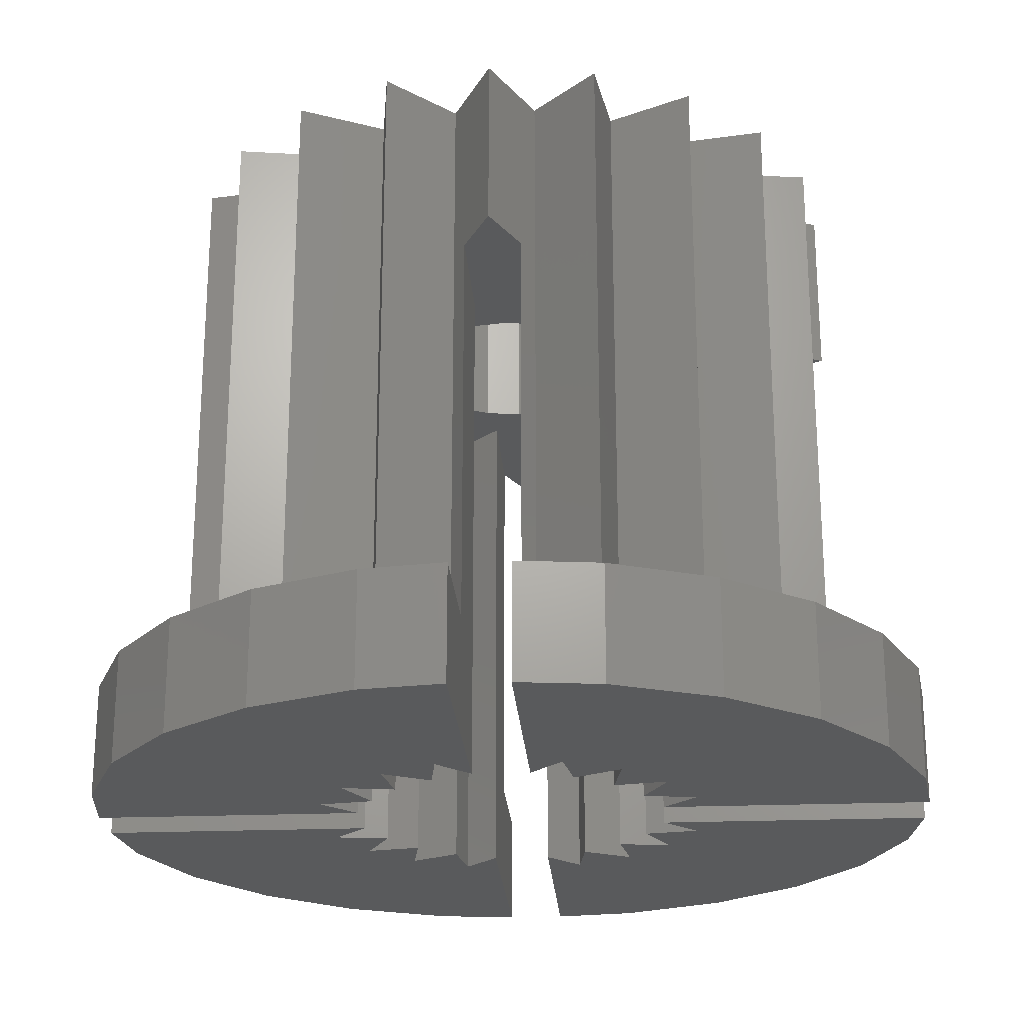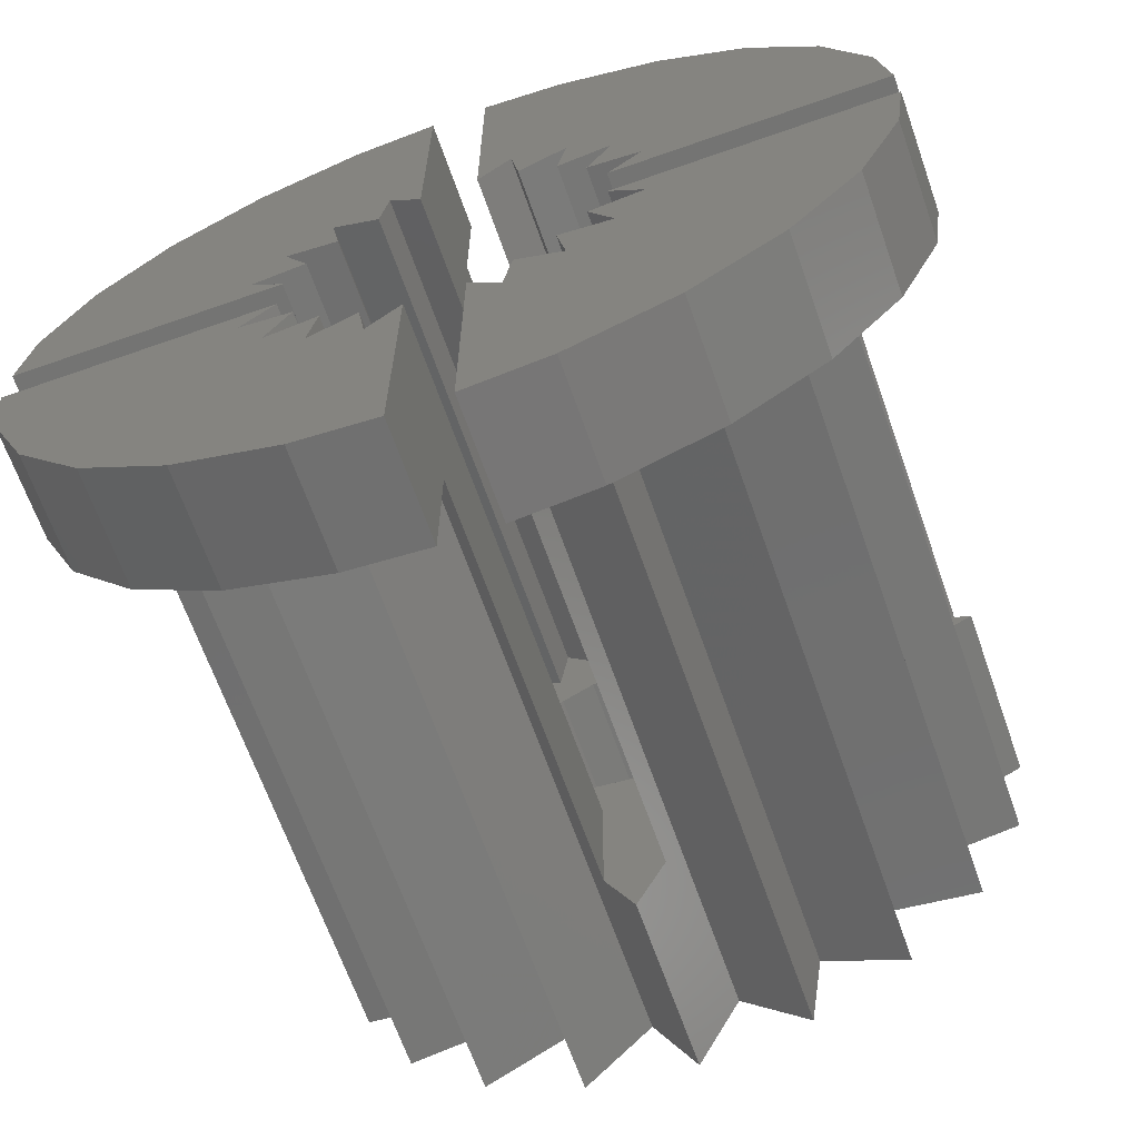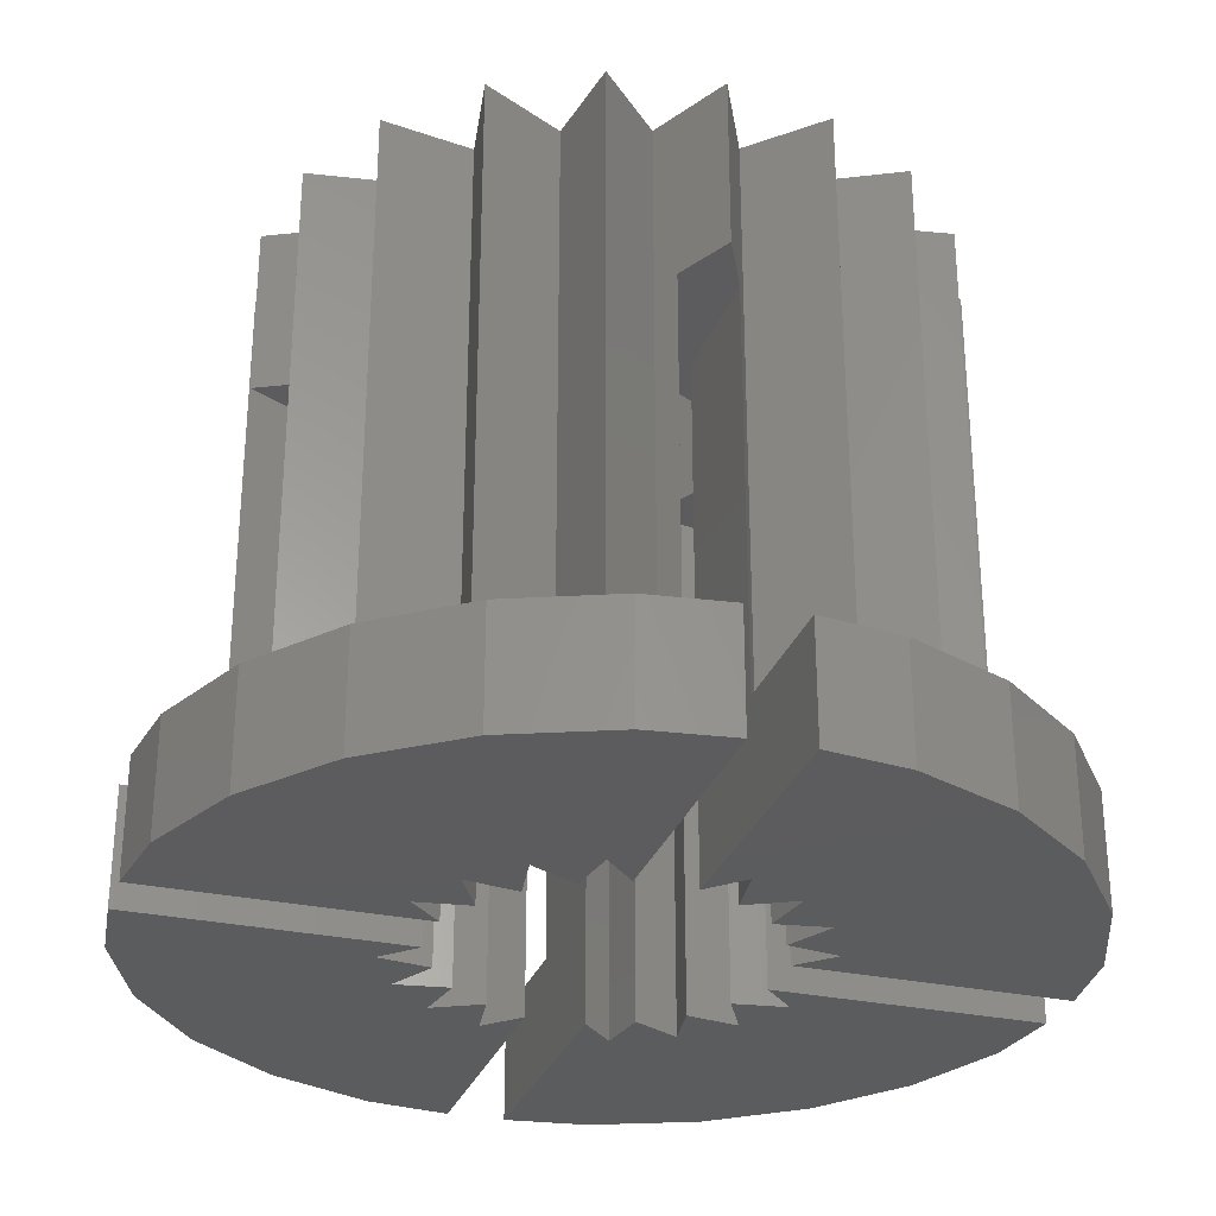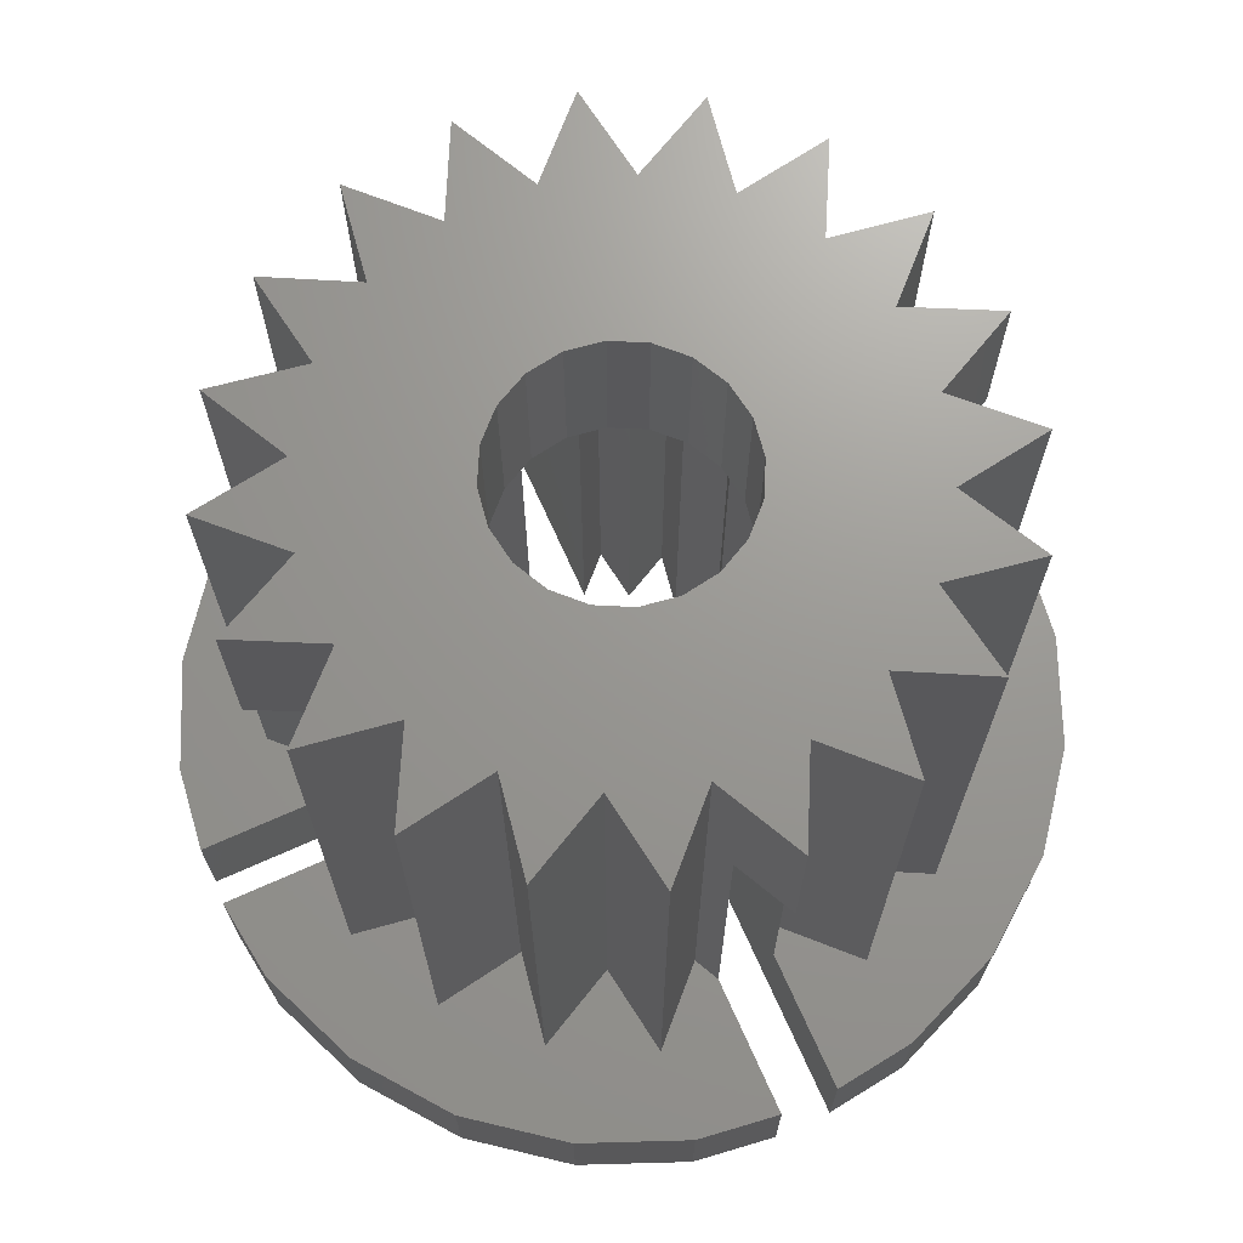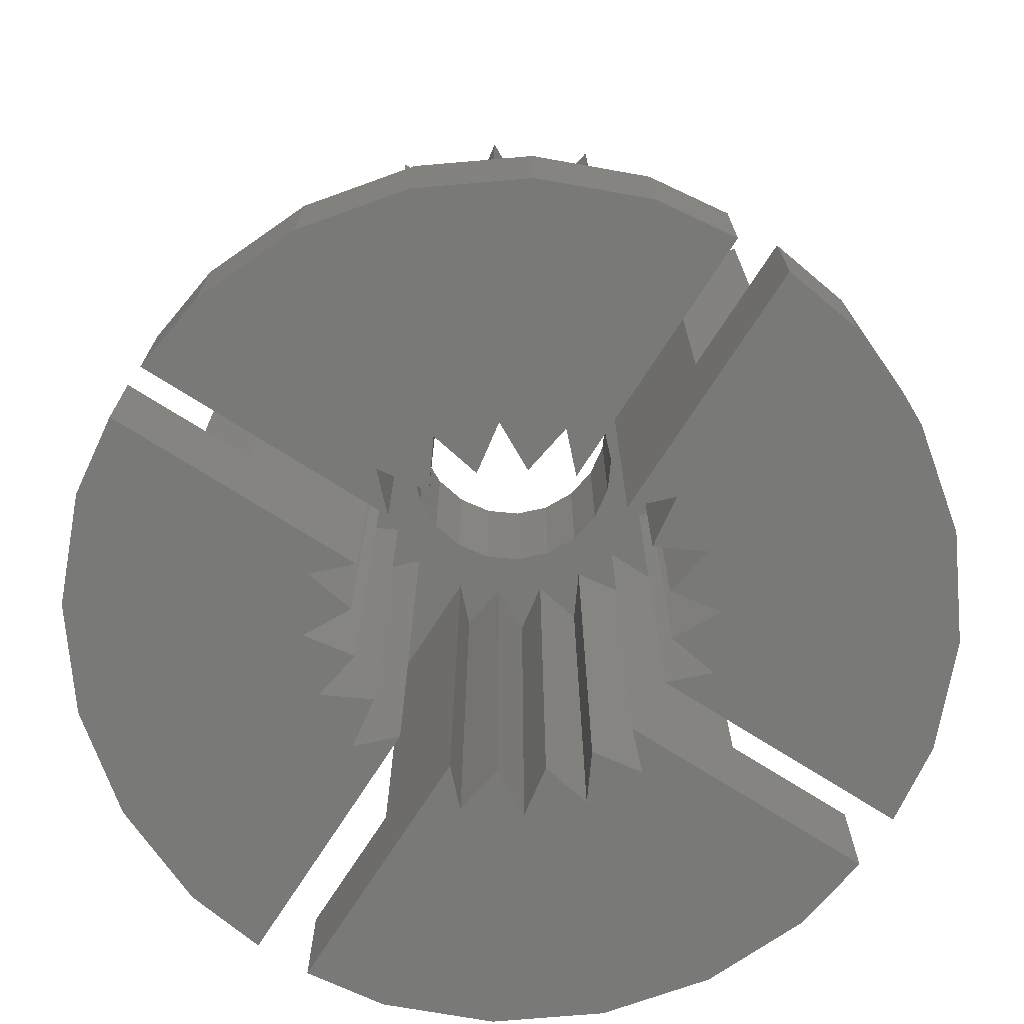
<metadata>
{"format":"stl","ext":"stl","renderer":"f3d","projection":"perspective","resolution":1024,"background":"white","views":[{"elev":-23.1,"azim":3.9,"up":"+Z"},{"elev":-66.3,"azim":-160.6,"up":"+Y"},{"elev":-29.4,"azim":72.3,"up":"+Z"},{"elev":69.9,"azim":155.9,"up":"+Z"},{"elev":-71.9,"azim":-122.6,"up":"+Z"}]}
</metadata>
<code>
# stl→obj: 264 verts, 528 faces
v 1.854 5.706 2
v 3.527 4.854 2
v 3.75 6.495 2
v 1.941 7.244 2
v 2.094 4.111 2
v 0.5 7.434 2
v 0.5 5 2
v 0.7217 4.557 2
v 5.303 5.303 2
v 4.854 3.527 2
v 3.262 3.262 2
v 6.495 3.75 2
v 5.706 1.854 2
v 4.111 2.094 2
v 7.244 1.941 2
v 7.434 0.5 2
v 5 0.5 2
v 4.557 0.7217 2
v -1.854 5.706 2
v -0.5 5 2
v -0.5 7.434 2
v -0.7217 4.557 2
v -1.941 7.244 2
v -3.75 6.495 2
v -3.527 4.854 2
v -2.094 4.111 2
v -4.854 3.527 2
v -3.262 3.262 2
v -5.303 5.303 2
v -5.706 1.854 2
v -4.111 2.094 2
v -6.495 3.75 2
v -5 0.5 2
v -4.557 0.7217 2
v -7.244 1.941 2
v -7.434 0.5 2
v 5.706 -1.854 2
v 7.244 -1.941 2
v 7.434 -0.5 2
v 6.495 -3.75 2
v 5 -0.5 2
v 4.557 -0.7217 2
v 4.854 -3.527 2
v 5.303 -5.303 2
v 4.111 -2.094 2
v 3.527 -4.854 2
v 3.75 -6.495 2
v 3.262 -3.262 2
v 1.854 -5.706 2
v 2.094 -4.111 2
v 1.941 -7.244 2
v 0.5 -5 2
v 0.7217 -4.557 2
v 0.5 -7.434 2
v -5 -0.5 2
v -5.706 -1.854 2
v -4.557 -0.7217 2
v -7.244 -1.941 2
v -6.495 -3.75 2
v -7.434 -0.5 2
v -4.854 -3.527 2
v -4.111 -2.094 2
v -5.303 -5.303 2
v -3.527 -4.854 2
v -3.262 -3.262 2
v -3.75 -6.495 2
v -1.854 -5.706 2
v -0.5 -5 2
v -0.7217 -4.557 2
v -0.5 -7.434 2
v -1.941 -7.244 2
v -2.094 -4.111 2
v 1.176 1.618 12
v 3.262 3.262 12
v 2.094 4.111 12
v 3.527 4.854 12
v 4.111 2.094 12
v 4.111 -2.094 12
v 4.854 3.527 12
v 5.706 1.854 12
v 4.557 0.7217 12
v 6 0 12
v 4.557 -0.7217 12
v 5.706 -1.854 12
v 3.262 -3.262 12
v 4.854 -3.527 12
v 2.094 -4.111 12
v 3.527 -4.854 12
v 2 0 12
v 1.902 -0.618 12
v 1.902 0.618 12
v 0.7217 4.557 12
v 1.854 5.706 12
v 1.618 1.176 12
v 0.618 1.902 12
v -0.7217 4.557 12
v 0 6 12
v 0 2 12
v -0.618 1.902 12
v -2.094 4.111 12
v -1.176 1.618 12
v -1.854 5.706 12
v -3.262 3.262 12
v -1.618 1.176 12
v -4.111 2.094 12
v -2 0 12
v -4.557 -0.7217 12
v -4.111 -2.094 12
v -4.557 0.7217 12
v -5.706 1.854 12
v -1.902 0.618 12
v -4.854 3.527 12
v -1.176 -1.618 12
v -3.262 -3.262 12
v -2.094 -4.111 12
v -3.527 -4.854 12
v -4.854 -3.527 12
v -5.706 -1.854 12
v -6 0 12
v 1.618 -1.176 12
v 1.176 -1.618 12
v 0.618 -1.902 12
v 0.7217 -4.557 12
v 1.854 -5.706 12
v 0 -2 12
v -0.7217 -4.557 12
v -0.618 -1.902 12
v 0 -6 12
v -1.618 -1.176 12
v -1.902 -0.618 12
v -1.854 -5.706 12
v -3.527 4.854 12
v 5 -0.5 9
v 6 0 9
v 5 0.5 9
v 0.5 5 9
v 0 6 9
v -0.5 5 9
v -5 0.5 9
v -6 0 9
v -5 -0.5 9
v -0.5 -5 9
v 0 -6 9
v 0.5 -5 9
v -7.434 0.5 0
v -7.244 1.941 0
v 5.303 5.303 0
v 3.75 6.495 0
v 7.434 -0.5 0
v 7.244 -1.941 0
v -3.75 -6.495 0
v -1.941 -7.244 0
v 6.495 3.75 0
v 7.244 1.941 0
v -0.5 7.434 0
v -1.941 7.244 0
v -6.495 3.75 0
v 3.75 -6.495 0
v 5.303 -5.303 0
v -7.244 -1.941 0
v -7.434 -0.5 0
v -5.303 -5.303 0
v 2.832 2.057 0
v 1.903 1.903 0
v 2.057 2.832 0
v 3.329 1.082 0
v 2.398 1.222 0
v 7.434 0.5 0
v 2.738 0.5 0
v 1.082 3.329 0
v 1.222 2.398 0
v 1.941 7.244 0
v 0.5 7.434 0
v 0.5 2.738 0
v 6.495 -3.75 0
v 2.832 -2.057 0
v 3.329 -1.082 0
v 2.057 -2.832 0
v 1.082 -3.329 0
v 1.941 -7.244 0
v 1.222 -2.398 0
v 0.5 -7.434 0
v 0.5 -2.738 0
v 2.738 -0.5 0
v 2.398 -1.222 0
v 1.903 -1.903 0
v -2.398 1.222 0
v -3.329 1.082 0
v -2.832 2.057 0
v -1.903 1.903 0
v -2.057 2.832 0
v -1.082 3.329 0
v -0.5 2.738 0
v -1.222 2.398 0
v -3.75 6.495 0
v -5.303 5.303 0
v -2.738 0.5 0
v -0.5 -7.434 0
v -1.082 -3.329 0
v -0.5 -2.738 0
v -2.057 -2.832 0
v -1.222 -2.398 0
v -2.832 -2.057 0
v -1.903 -1.903 0
v -2.398 -1.222 0
v -3.329 -1.082 0
v -6.495 -3.75 0
v -2.738 -0.5 0
v 2.398 -1.222 9
v 1.618 -1.176 9
v 1.902 -0.618 9
v 1.222 -2.398 9
v 1.903 -1.903 9
v 2.057 -2.832 9
v 1.176 -1.618 9
v 0.5 -2.738 9
v 1.082 -3.329 9
v 0.618 -1.902 9
v -0.5 -2.738 9
v 0 -2 9
v 1.902 0.618 9
v 2.738 0.5 9
v 2 0 9
v 2.832 -2.057 9
v 2.738 -0.5 9
v 3.329 -1.082 9
v 2.398 1.222 9
v 3.329 1.082 9
v 1.903 1.903 9
v 2.832 2.057 9
v 1.618 1.176 9
v 1.176 1.618 9
v 1.222 2.398 9
v 2.057 2.832 9
v 0.618 1.902 9
v 0.5 2.738 9
v 1.082 3.329 9
v 0 2 9
v -0.5 2.738 9
v -0.618 1.902 9
v -1.222 2.398 9
v -1.176 1.618 9
v -1.082 3.329 9
v -1.903 1.903 9
v -1.618 1.176 9
v -2.398 1.222 9
v -1.902 0.618 9
v -2.057 2.832 9
v -2.738 0.5 9
v -2.738 -0.5 9
v -2 0 9
v -2.398 -1.222 9
v -3.329 -1.082 9
v -1.902 -0.618 9
v -2.832 2.057 9
v -0.618 -1.902 9
v -1.222 -2.398 9
v -1.082 -3.329 9
v -1.176 -1.618 9
v -1.903 -1.903 9
v -1.618 -1.176 9
v -2.057 -2.832 9
v -2.832 -2.057 9
v -3.329 1.082 9
f 1 2 3
f 1 3 4
f 2 1 5
f 6 1 4
f 1 6 7
f 1 7 8
f 2 9 3
f 9 2 10
f 10 2 11
f 10 12 9
f 12 10 13
f 13 10 14
f 13 15 12
f 15 13 16
f 13 17 16
f 17 13 18
f 19 20 21
f 20 19 22
f 23 19 21
f 24 19 23
f 19 25 26
f 19 24 25
f 25 27 28
f 29 25 24
f 25 29 27
f 27 30 31
f 32 27 29
f 27 32 30
f 30 33 34
f 35 30 32
f 36 30 35
f 30 36 33
f 37 38 39
f 38 37 40
f 41 37 39
f 37 41 42
f 43 40 37
f 40 43 44
f 43 37 45
f 46 44 43
f 44 46 47
f 46 43 48
f 49 46 50
f 46 49 47
f 47 49 51
f 52 49 53
f 54 49 52
f 49 54 51
f 55 56 57
f 56 58 59
f 60 56 55
f 56 60 58
f 56 61 62
f 59 61 56
f 61 59 63
f 61 64 65
f 63 64 61
f 64 63 66
f 67 68 69
f 68 67 70
f 67 71 70
f 64 67 72
f 66 67 64
f 67 66 71
f 73 74 75
f 75 74 76
f 77 74 78
f 74 77 79
f 80 77 81
f 82 81 83
f 77 83 81
f 83 78 84
f 78 83 77
f 78 85 86
f 85 78 74
f 85 87 88
f 74 89 85
f 90 85 89
f 74 91 89
f 92 75 93
f 74 94 91
f 74 73 94
f 95 75 92
f 75 95 73
f 96 92 97
f 98 92 96
f 92 98 95
f 98 96 99
f 100 99 96
f 99 100 101
f 100 96 102
f 103 101 100
f 101 103 104
f 105 104 103
f 106 107 108
f 106 109 107
f 109 105 110
f 111 109 106
f 105 103 112
f 113 114 115
f 115 114 116
f 106 108 114
f 114 108 117
f 108 107 118
f 107 109 119
f 120 85 90
f 121 85 120
f 85 121 87
f 122 87 121
f 87 123 124
f 87 122 123
f 125 123 122
f 126 123 125
f 126 125 127
f 123 126 128
f 115 127 113
f 114 113 129
f 127 115 126
f 114 129 130
f 114 130 106
f 126 115 131
f 104 105 111
f 109 111 105
f 103 100 132
f 49 123 53
f 123 49 124
f 124 50 87
f 50 124 49
f 50 88 87
f 88 50 46
f 88 48 85
f 48 88 46
f 48 86 85
f 86 48 43
f 86 45 78
f 45 86 43
f 45 84 78
f 84 45 37
f 37 83 84
f 83 37 42
f 83 133 82
f 42 133 83
f 133 42 41
f 82 133 134
f 135 82 134
f 82 135 81
f 18 135 17
f 135 18 81
f 18 80 81
f 80 18 13
f 13 77 80
f 77 13 14
f 77 10 79
f 10 77 14
f 10 74 79
f 74 10 11
f 74 2 76
f 2 74 11
f 2 75 76
f 75 2 5
f 75 1 93
f 1 75 5
f 8 93 1
f 93 8 92
f 97 136 137
f 92 136 97
f 8 136 92
f 136 8 7
f 20 22 138
f 138 97 137
f 138 96 97
f 96 138 22
f 96 19 102
f 19 96 22
f 26 102 19
f 102 26 100
f 26 132 100
f 132 26 25
f 28 132 25
f 132 28 103
f 28 112 103
f 112 28 27
f 31 112 27
f 112 31 105
f 31 110 105
f 110 31 30
f 30 109 110
f 109 30 34
f 109 139 119
f 34 139 109
f 139 34 33
f 119 139 140
f 141 119 140
f 119 141 107
f 57 141 55
f 141 57 107
f 57 118 107
f 118 57 56
f 56 108 118
f 108 56 62
f 61 108 62
f 108 61 117
f 61 114 117
f 114 61 65
f 64 114 65
f 114 64 116
f 64 115 116
f 115 64 72
f 67 115 72
f 115 67 131
f 131 69 126
f 69 131 67
f 142 69 68
f 69 142 126
f 128 142 143
f 142 128 126
f 123 144 53
f 128 144 123
f 144 128 143
f 53 144 52
f 145 35 146
f 35 145 36
f 147 3 9
f 3 147 148
f 38 149 39
f 149 38 150
f 151 71 66
f 71 151 152
f 12 147 9
f 147 12 153
f 15 153 12
f 153 15 154
f 155 23 21
f 23 155 156
f 146 32 157
f 32 146 35
f 158 44 47
f 44 158 159
f 160 60 161
f 60 160 58
f 162 66 63
f 66 162 151
f 163 164 165
f 166 167 163
f 166 154 168
f 154 166 153
f 163 153 166
f 153 163 147
f 166 168 169
f 165 147 163
f 147 165 148
f 170 148 165
f 170 165 171
f 148 170 172
f 170 173 172
f 173 170 174
f 175 176 177
f 159 178 176
f 179 158 180
f 158 179 178
f 178 179 181
f 182 179 180
f 179 182 183
f 177 150 175
f 176 175 159
f 178 159 158
f 150 177 149
f 149 177 184
f 177 176 185
f 176 178 186
f 187 188 189
f 190 189 191
f 192 155 193
f 191 192 194
f 195 192 191
f 192 156 155
f 196 191 189
f 157 189 188
f 192 195 156
f 191 196 195
f 189 157 196
f 145 188 197
f 188 146 157
f 188 145 146
f 198 199 200
f 152 199 198
f 151 199 152
f 199 201 202
f 199 151 201
f 162 201 151
f 201 162 203
f 204 201 203
f 205 203 206
f 207 203 162
f 203 207 206
f 160 206 207
f 161 206 160
f 206 161 208
f 172 6 4
f 6 172 173
f 148 4 3
f 4 148 172
f 157 29 196
f 29 157 32
f 156 24 23
f 24 156 195
f 195 29 24
f 29 195 196
f 16 154 15
f 154 16 168
f 182 51 54
f 51 182 180
f 44 175 40
f 175 44 159
f 40 150 38
f 150 40 175
f 180 47 51
f 47 180 158
f 152 70 71
f 70 152 198
f 207 58 160
f 58 207 59
f 162 59 207
f 59 162 63
f 209 210 211
f 212 213 214
f 215 213 212
f 213 215 210
f 216 212 217
f 218 212 216
f 212 218 215
f 142 144 143
f 144 142 216
f 219 216 142
f 220 216 219
f 216 220 218
f 221 222 223
f 213 209 224
f 210 209 213
f 225 211 223
f 211 225 209
f 209 225 226
f 133 135 134
f 225 135 133
f 135 225 222
f 222 227 228
f 225 223 222
f 227 229 230
f 222 221 227
f 231 227 221
f 227 231 229
f 232 229 231
f 229 233 234
f 229 232 233
f 235 233 232
f 233 235 236
f 233 236 237
f 236 235 238
f 239 236 238
f 236 239 136
f 136 138 137
f 136 239 138
f 240 239 238
f 241 239 240
f 241 240 242
f 239 241 243
f 244 242 245
f 246 245 247
f 242 244 241
f 241 244 248
f 141 249 250
f 141 139 249
f 139 141 140
f 249 251 250
f 250 252 253
f 246 247 251
f 254 250 251
f 245 246 244
f 244 246 255
f 219 256 220
f 257 219 258
f 219 257 256
f 256 257 259
f 260 259 257
f 259 260 261
f 252 261 260
f 260 257 262
f 261 252 254
f 250 254 252
f 252 260 263
f 251 249 246
f 246 249 264
f 39 149 41
f 41 225 133
f 41 184 225
f 184 41 149
f 250 55 141
f 208 55 250
f 161 55 208
f 55 161 60
f 36 145 33
f 33 249 139
f 33 197 249
f 197 33 145
f 222 17 135
f 169 17 222
f 168 17 169
f 17 168 16
f 138 239 20
f 20 155 21
f 20 193 155
f 193 20 239
f 68 219 142
f 219 68 200
f 198 68 70
f 68 198 200
f 183 52 216
f 182 52 183
f 52 182 54
f 216 52 144
f 173 7 6
f 174 7 173
f 236 7 174
f 7 236 136
f 217 183 216
f 183 217 179
f 179 212 181
f 212 179 217
f 178 212 214
f 212 178 181
f 178 213 186
f 213 178 214
f 176 213 224
f 213 176 186
f 176 209 185
f 209 176 224
f 177 209 226
f 209 177 185
f 184 226 225
f 226 184 177
f 166 222 228
f 222 166 169
f 167 228 227
f 228 167 166
f 167 230 163
f 230 167 227
f 164 230 229
f 230 164 163
f 164 234 165
f 234 164 229
f 171 234 233
f 234 171 165
f 171 237 170
f 237 171 233
f 236 170 237
f 170 236 174
f 193 243 192
f 243 193 239
f 241 192 243
f 192 241 194
f 191 241 248
f 241 191 194
f 244 191 248
f 191 244 190
f 189 244 255
f 244 189 190
f 246 189 255
f 189 246 187
f 188 246 264
f 246 188 187
f 197 264 249
f 264 197 188
f 206 250 253
f 250 206 208
f 205 253 252
f 253 205 206
f 263 205 252
f 205 263 203
f 204 263 260
f 263 204 203
f 262 204 260
f 204 262 201
f 202 262 257
f 262 202 201
f 258 202 257
f 202 258 199
f 199 219 200
f 219 199 258
f 223 91 221
f 91 223 89
f 106 247 111
f 247 106 251
f 238 95 98
f 95 238 235
f 218 125 122
f 125 218 220
f 231 73 232
f 73 231 94
f 221 94 231
f 94 221 91
f 235 73 95
f 73 235 232
f 242 99 101
f 99 242 240
f 240 98 99
f 98 240 238
f 210 90 211
f 90 210 120
f 130 251 106
f 251 130 254
f 104 242 101
f 242 104 245
f 111 245 104
f 245 111 247
f 211 89 223
f 89 211 90
f 113 261 129
f 261 113 259
f 220 127 125
f 127 220 256
f 129 254 130
f 254 129 261
f 215 122 121
f 122 215 218
f 215 120 210
f 120 215 121
f 256 113 127
f 113 256 259

</code>
